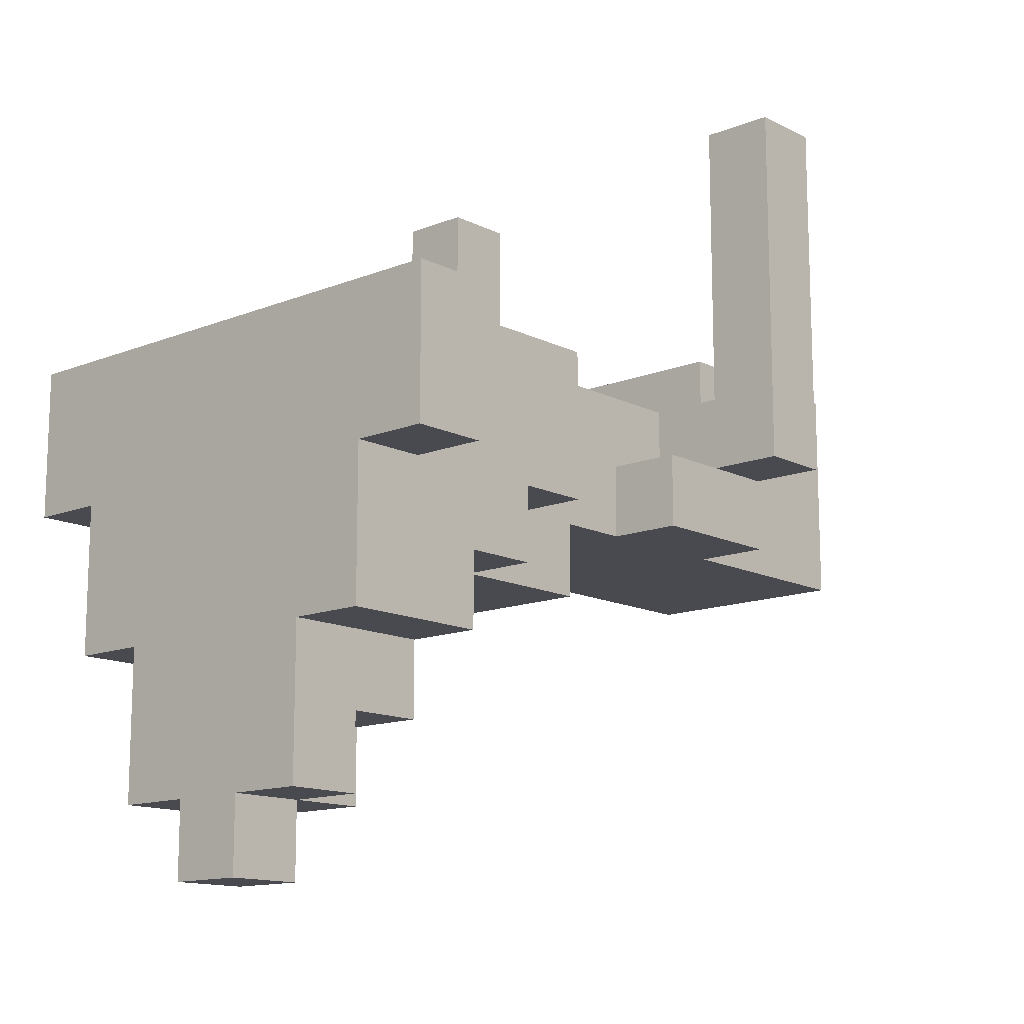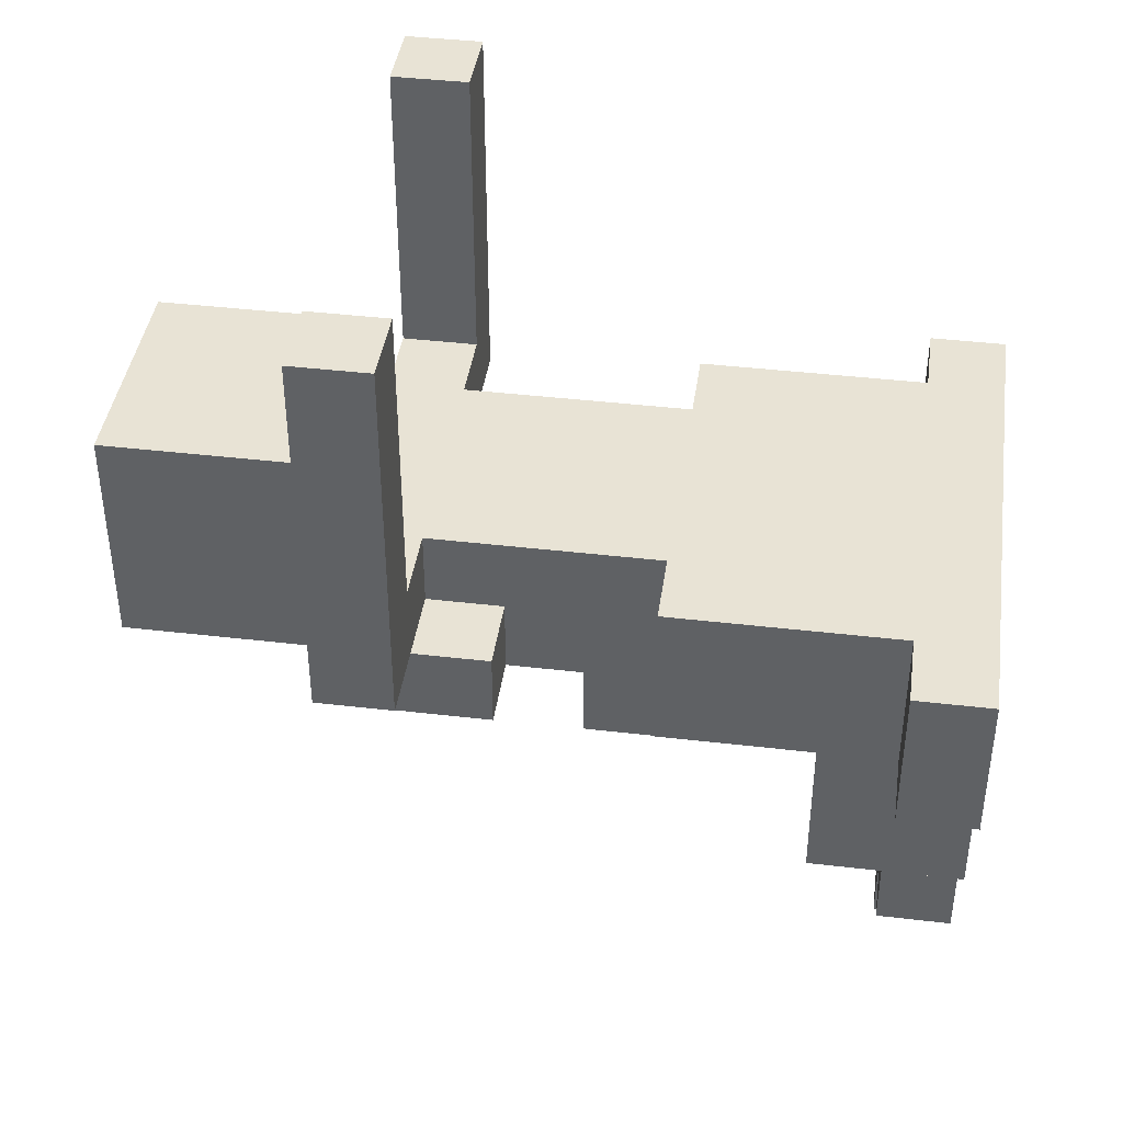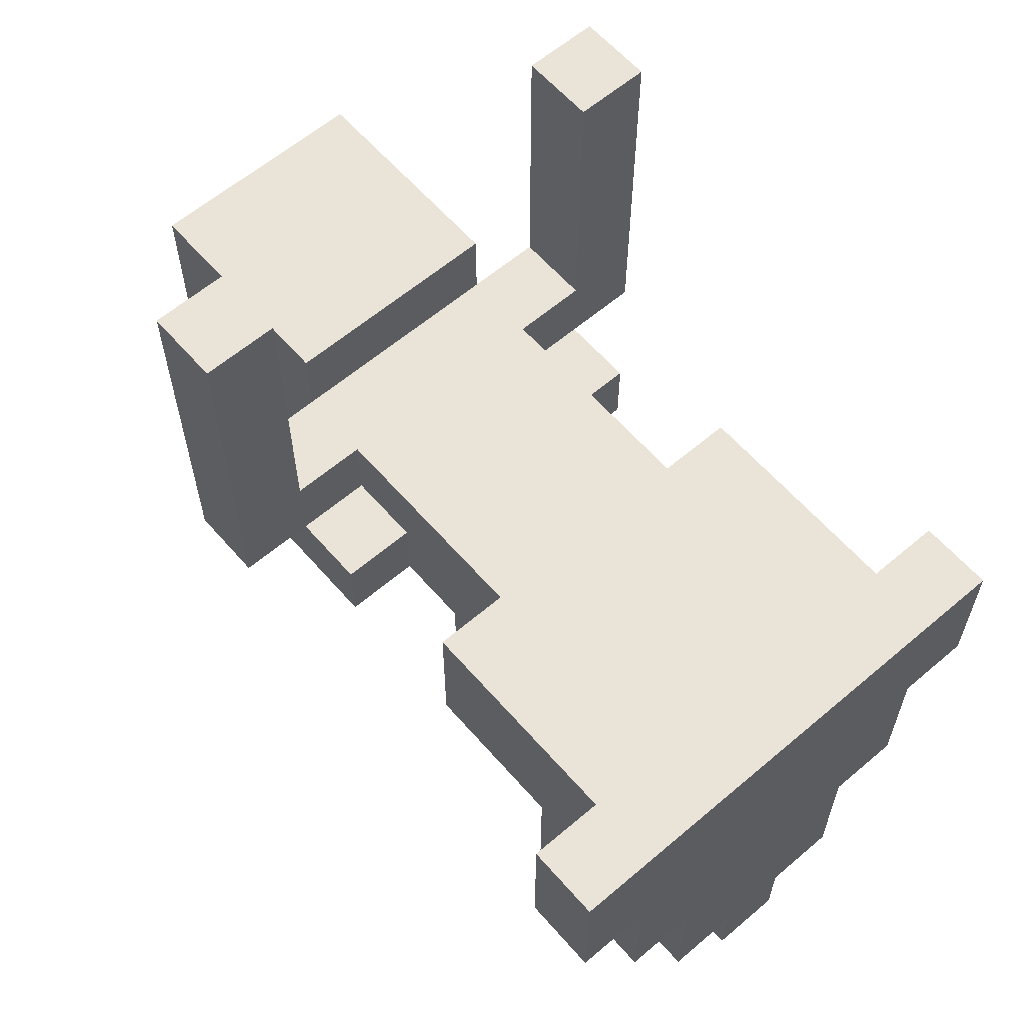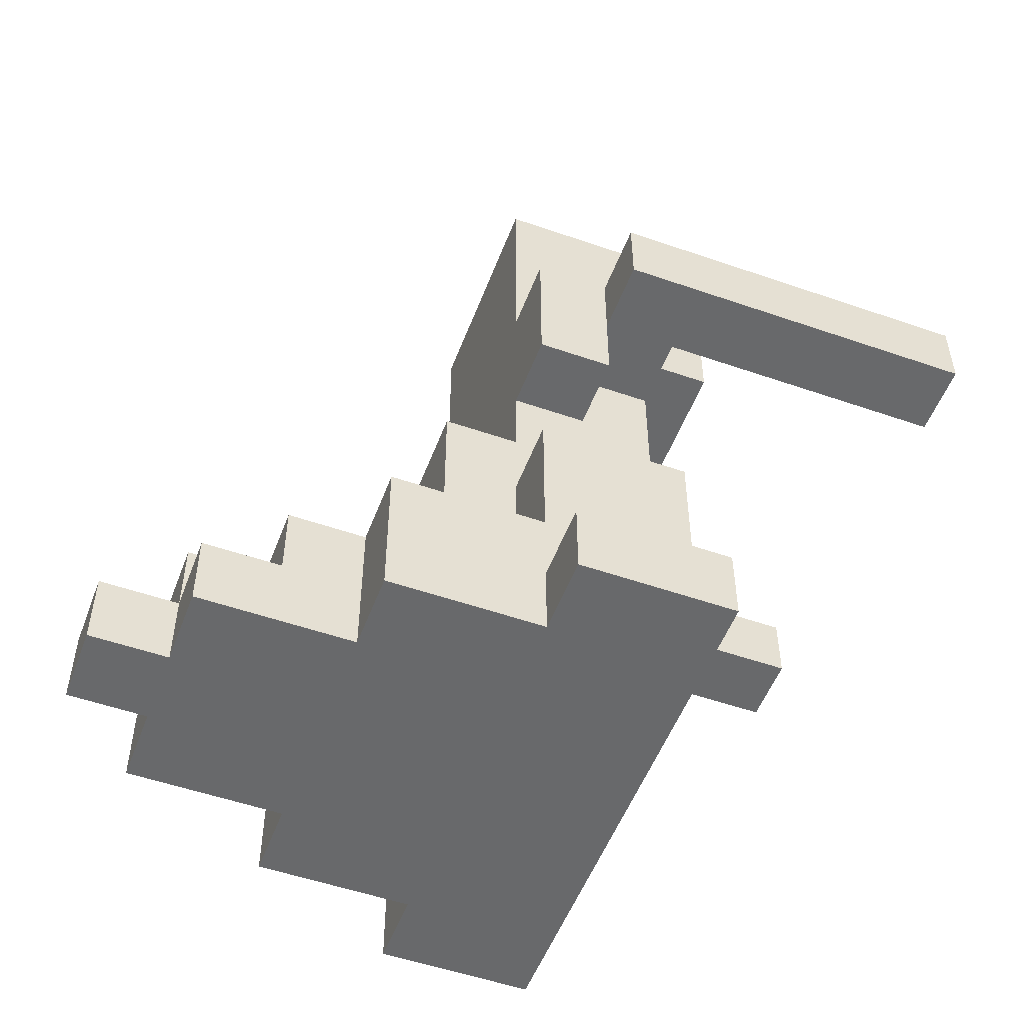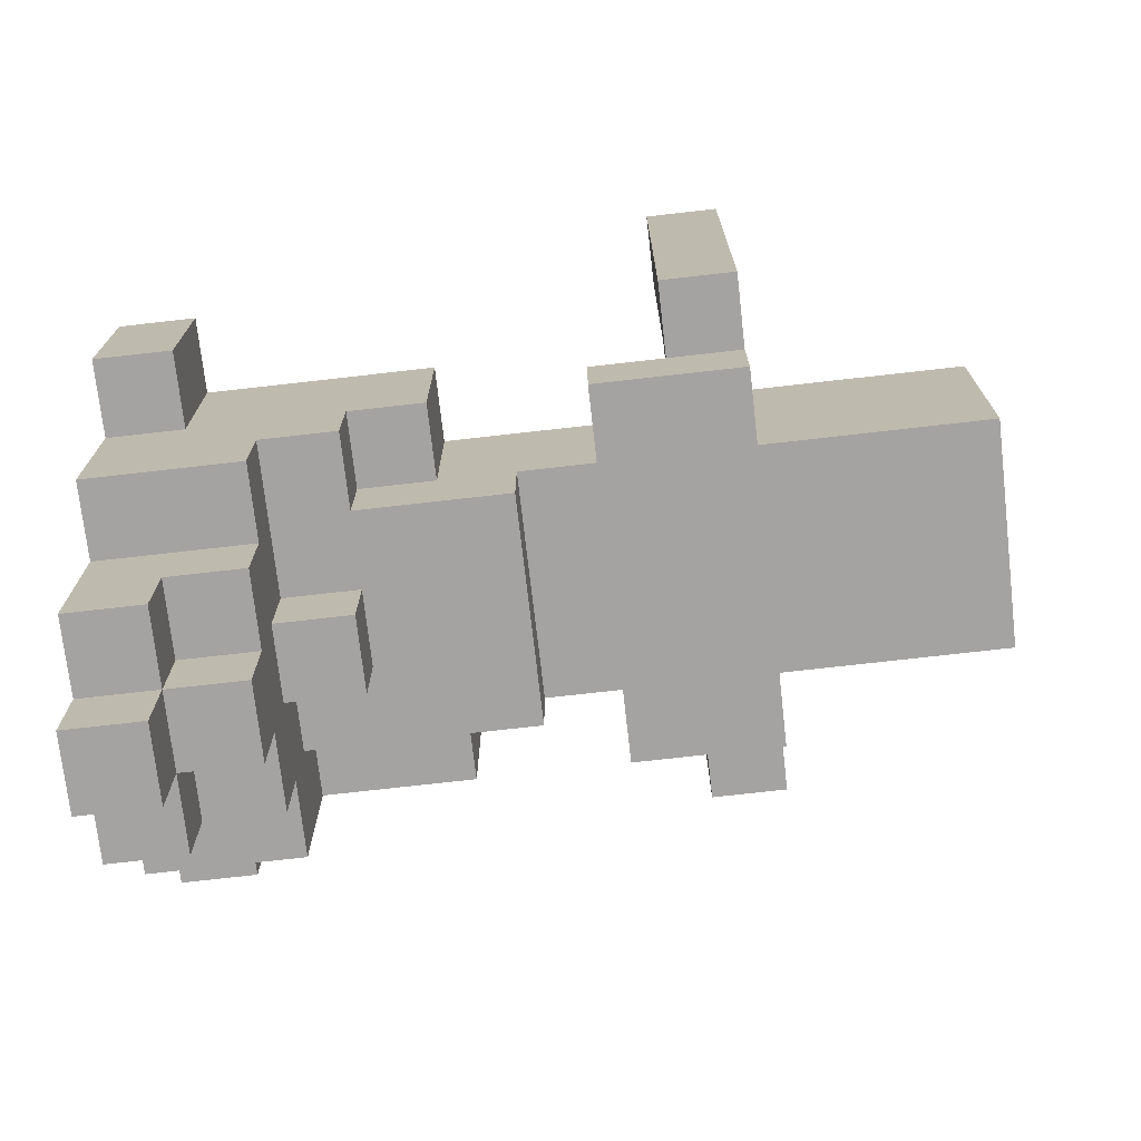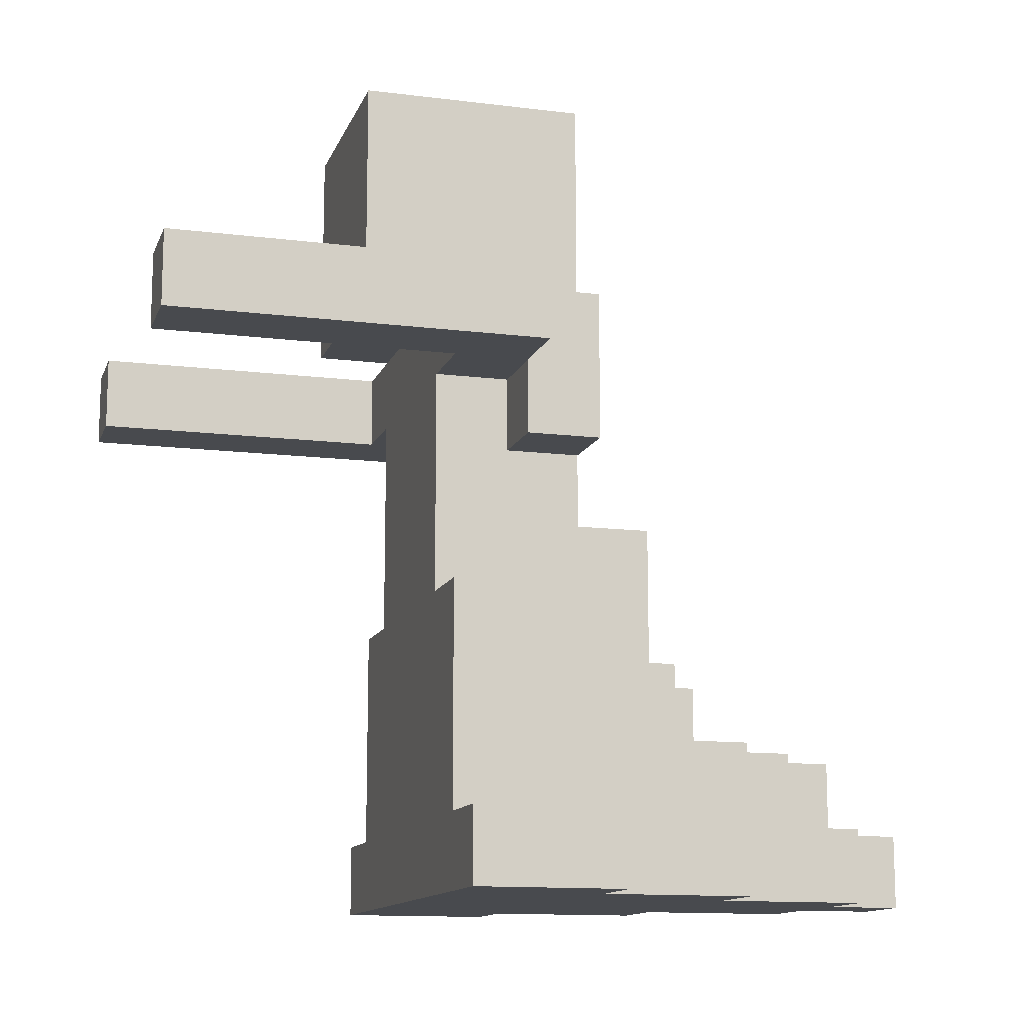
<metadata>
{"format":"obj","ext":"obj","renderer":"f3d","projection":"perspective","resolution":1024,"background":"white","views":[{"elev":-13.5,"azim":41.8,"up":"+Z"},{"elev":41.3,"azim":-81.9,"up":"+Z"},{"elev":61.1,"azim":-40.9,"up":"+Z"},{"elev":-52.6,"azim":-110.5,"up":"+Y"},{"elev":-73.1,"azim":96.5,"up":"+Z"},{"elev":-12.8,"azim":73.9,"up":"+Y"}]}
</metadata>
<code>
v -3 0 1.5
v -3 0 -0.5
v -3 1 1.5
v -3 1 -0.5
v -3 7 5.5
v -3 7 0.5
v -3 8 5.5
v -3 8 0.5
v -2 0 -0.5
v -2 0 -2.5
v -2 1 1.5
v -2 1 -0.5
v -2 2 -0.5
v -2 2 -2.5
v -2 4 1.5
v -2 4 -0.5
v -2 6 0.5
v -2 6 -0.5
v -2 7 0.5
v -2 8 0.5
v -2 8 -0.5
v -1 0 -2.5
v -1 0 -4.5
v -1 1 -3.5
v -1 1 -4.5
v -1 2 -0.5
v -1 2 -1.5
v -1 2 -2.5
v -1 2 -3.5
v -1 4 1.5
v -1 4 -0.5
v -1 5 -0.5
v -1 5 -1.5
v -1 6 0.5
v -1 6 -0.5
v -1 7 1.5
v -1 7 0.5
v -1 8 2.5
v -1 8 1.5
v -1 8 -0.5
v -1 11 2.5
v -1 11 1.5
v -1 11 -0.5
v 0 0 -4.5
v 0 0 -5.5
v 0 1 -3.5
v 0 1 -4.5
v 0 1 -5.5
v 0 2 -1.5
v 0 2 -2.5
v 0 2 -3.5
v 0 2 -4.5
v 0 3 -1.5
v 0 3 -2.5
v 3 7 5.5
v 3 7 1.5
v 3 8 5.5
v 3 8 1.5
v -2 7 5.5
v -2 7 1.5
v -2 8 5.5
v -2 8 1.5
v 1 0 -4.5
v 1 0 -5.5
v 1 1 -3.5
v 1 1 -4.5
v 1 1 -5.5
v 1 2 -1.5
v 1 2 -2.5
v 1 2 -3.5
v 1 2 -4.5
v 1 3 -1.5
v 1 3 -2.5
v 2 0 -2.5
v 2 0 -4.5
v 2 1 -3.5
v 2 1 -4.5
v 2 2 -2.5
v 2 2 -3.5
v 2 3 -0.5
v 2 3 -1.5
v 2 4 1.5
v 2 4 -0.5
v 2 5 -0.5
v 2 5 -1.5
v 2 6 0.5
v 2 6 -0.5
v 2 7 1.5
v 2 7 0.5
v 2 8 2.5
v 2 8 1.5
v 2 8 -0.5
v 2 11 2.5
v 2 11 1.5
v 2 11 -0.5
v 3 0 -0.5
v 3 0 -2.5
v 3 1 1.5
v 3 1 -0.5
v 3 2 -1.5
v 3 2 -2.5
v 3 3 -0.5
v 3 3 -1.5
v 3 4 1.5
v 3 4 -0.5
v 3 6 0.5
v 3 6 -0.5
v 3 7 0.5
v 3 8 0.5
v 3 8 -0.5
v 4 0 1.5
v 4 0 -0.5
v 4 1 1.5
v 4 1 -0.5
v 4 7 5.5
v 4 7 0.5
v 4 8 5.5
v 4 8 0.5
v -3 7 5.5
v -3 8 5.5
v -2 7 5.5
v -2 8 5.5
v 3 7 5.5
v 3 8 5.5
v 4 7 5.5
v 4 8 5.5
v -1 8 2.5
v -1 11 2.5
v 0 9 2.5
v 0 10 2.5
v 1 9 2.5
v 1 10 2.5
v 2 8 2.5
v 2 11 2.5
v -3 0 1.5
v -3 1 1.5
v -2 1 1.5
v -2 4 1.5
v -2 7 1.5
v -2 8 1.5
v -1 4 1.5
v -1 7 1.5
v -1 8 1.5
v 2 4 1.5
v 2 7 1.5
v 2 8 1.5
v 3 1 1.5
v 3 4 1.5
v 3 7 1.5
v 3 8 1.5
v 4 0 1.5
v 4 1 1.5
v -2 6 0.5
v -2 7 0.5
v -1 6 0.5
v -1 7 0.5
v 2 6 0.5
v 2 7 0.5
v 3 6 0.5
v 3 7 0.5
v -3 7 0.5
v -3 8 0.5
v -2 7 0.5
v -2 8 0.5
v 3 7 0.5
v 3 8 0.5
v 4 7 0.5
v 4 8 0.5
v -3 0 -0.5
v -3 1 -0.5
v -2 0 -0.5
v -2 1 -0.5
v -2 2 -0.5
v -2 4 -0.5
v -2 6 -0.5
v -2 8 -0.5
v -1 2 -0.5
v -1 4 -0.5
v -1 5 -0.5
v -1 6 -0.5
v -1 8 -0.5
v -1 11 -0.5
v 2 3 -0.5
v 2 4 -0.5
v 2 5 -0.5
v 2 6 -0.5
v 2 8 -0.5
v 2 11 -0.5
v 3 0 -0.5
v 3 1 -0.5
v 3 3 -0.5
v 3 4 -0.5
v 3 6 -0.5
v 3 8 -0.5
v 4 0 -0.5
v 4 1 -0.5
v -1 2 -1.5
v -1 5 -1.5
v 0 2 -1.5
v 0 3 -1.5
v 1 2 -1.5
v 1 3 -1.5
v 2 3 -1.5
v 2 5 -1.5
v 3 2 -1.5
v 3 3 -1.5
v -2 0 -2.5
v -2 2 -2.5
v -1 0 -2.5
v -1 2 -2.5
v 0 2 -2.5
v 0 3 -2.5
v 1 2 -2.5
v 1 3 -2.5
v 2 0 -2.5
v 2 2 -2.5
v 3 0 -2.5
v 3 2 -2.5
v -1 1 -3.5
v -1 2 -3.5
v 0 1 -3.5
v 0 2 -3.5
v 1 1 -3.5
v 1 2 -3.5
v 2 1 -3.5
v 2 2 -3.5
v -1 0 -4.5
v -1 1 -4.5
v 0 0 -4.5
v 0 1 -4.5
v 0 2 -4.5
v 1 0 -4.5
v 1 1 -4.5
v 1 2 -4.5
v 2 0 -4.5
v 2 1 -4.5
v 0 0 -5.5
v 0 1 -5.5
v 1 0 -5.5
v 1 1 -5.5
v -3 0 1.5
v 4 0 1.5
v -3 0 -0.5
v -2 0 -0.5
v 3 0 -0.5
v 4 0 -0.5
v -2 0 -2.5
v -1 0 -2.5
v 2 0 -2.5
v 3 0 -2.5
v -1 0 -4.5
v 0 0 -4.5
v 1 0 -4.5
v 2 0 -4.5
v 0 0 -5.5
v 1 0 -5.5
v -2 6 0.5
v -1 6 0.5
v 2 6 0.5
v 3 6 0.5
v -2 6 -0.5
v -1 6 -0.5
v 2 6 -0.5
v 3 6 -0.5
v -3 7 5.5
v -2 7 5.5
v 3 7 5.5
v 4 7 5.5
v -2 7 1.5
v -1 7 1.5
v 2 7 1.5
v 3 7 1.5
v -3 7 0.5
v -2 7 0.5
v -1 7 0.5
v 2 7 0.5
v 3 7 0.5
v 4 7 0.5
v -1 8 2.5
v 2 8 2.5
v -1 8 1.5
v 2 8 1.5
v -3 1 1.5
v -2 1 1.5
v 3 1 1.5
v 4 1 1.5
v -3 1 -0.5
v -2 1 -0.5
v 3 1 -0.5
v 4 1 -0.5
v -1 1 -3.5
v 0 1 -3.5
v 1 1 -3.5
v 2 1 -3.5
v -1 1 -4.5
v 0 1 -4.5
v 1 1 -4.5
v 2 1 -4.5
v 0 1 -5.5
v 1 1 -5.5
v -2 2 -0.5
v -1 2 -0.5
v -1 2 -1.5
v 0 2 -1.5
v 1 2 -1.5
v 3 2 -1.5
v -2 2 -2.5
v -1 2 -2.5
v 0 2 -2.5
v 1 2 -2.5
v 2 2 -2.5
v 3 2 -2.5
v -1 2 -3.5
v 0 2 -3.5
v 1 2 -3.5
v 2 2 -3.5
v 0 2 -4.5
v 1 2 -4.5
v 2 3 -0.5
v 3 3 -0.5
v 0 3 -1.5
v 1 3 -1.5
v 2 3 -1.5
v 3 3 -1.5
v 0 3 -2.5
v 1 3 -2.5
v -2 4 1.5
v -1 4 1.5
v 2 4 1.5
v 3 4 1.5
v -2 4 -0.5
v -1 4 -0.5
v 2 4 -0.5
v 3 4 -0.5
v -1 5 -0.5
v 2 5 -0.5
v -1 5 -1.5
v 2 5 -1.5
v -3 8 5.5
v -2 8 5.5
v 3 8 5.5
v 4 8 5.5
v -2 8 1.5
v -1 8 1.5
v 2 8 1.5
v 3 8 1.5
v -3 8 0.5
v -2 8 0.5
v 3 8 0.5
v 4 8 0.5
v -2 8 -0.5
v -1 8 -0.5
v 2 8 -0.5
v 3 8 -0.5
v -1 11 2.5
v 2 11 2.5
v -1 11 1.5
v 2 11 1.5
v -1 11 -0.5
v 2 11 -0.5
f 3 2 1
f 4 2 3
f 7 6 5
f 8 6 7
f 12 10 9
f 13 10 12
f 13 12 11
f 14 10 13
f 15 13 11
f 16 13 15
f 19 18 17
f 20 18 19
f 21 18 20
f 24 23 22
f 25 23 24
f 28 24 22
f 29 24 28
f 31 27 26
f 32 27 31
f 32 31 30
f 33 27 32
f 34 32 30
f 35 32 34
f 36 34 30
f 37 34 36
f 41 39 38
f 42 40 39
f 42 39 41
f 43 40 42
f 47 45 44
f 48 45 47
f 51 47 46
f 52 47 51
f 53 50 49
f 54 50 53
f 57 56 55
f 58 56 57
f 59 60 61
f 61 60 62
f 63 64 66
f 66 64 67
f 65 66 70
f 70 66 71
f 68 69 72
f 72 69 73
f 74 75 76
f 76 75 77
f 74 76 78
f 78 76 79
f 80 81 83
f 83 81 84
f 82 83 84
f 84 81 85
f 82 84 86
f 86 84 87
f 82 86 88
f 88 86 89
f 90 91 93
f 91 92 94
f 93 91 94
f 94 92 95
f 96 97 99
f 99 97 100
f 98 99 100
f 100 97 101
f 98 100 102
f 102 100 103
f 98 102 104
f 104 102 105
f 106 107 108
f 108 107 109
f 109 107 110
f 111 112 113
f 113 112 114
f 115 116 117
f 117 116 118
f 121 120 119
f 122 120 121
f 125 124 123
f 126 124 125
f 129 128 127
f 130 128 129
f 131 129 127
f 131 130 129
f 132 128 130
f 132 130 131
f 133 131 127
f 133 132 131
f 134 128 132
f 134 132 133
f 137 136 135
f 141 138 137
f 142 140 139
f 143 140 142
f 144 141 137
f 144 142 141
f 144 143 142
f 145 143 144
f 146 143 145
f 147 137 135
f 147 144 137
f 148 144 147
f 149 146 145
f 150 146 149
f 151 147 135
f 152 147 151
f 155 154 153
f 156 154 155
f 159 158 157
f 160 158 159
f 161 162 163
f 163 162 164
f 165 166 167
f 167 166 168
f 169 170 171
f 171 170 172
f 173 174 177
f 177 174 178
f 175 176 180
f 180 176 181
f 181 182 185
f 179 180 185
f 180 181 185
f 185 182 186
f 186 182 187
f 187 182 188
f 183 184 191
f 191 184 192
f 186 187 193
f 193 187 194
f 189 190 195
f 195 190 196
f 197 198 199
f 199 198 200
f 200 198 202
f 202 198 203
f 201 202 203
f 203 198 204
f 201 203 205
f 205 203 206
f 207 208 209
f 209 208 210
f 211 212 213
f 213 212 214
f 215 216 217
f 217 216 218
f 219 220 221
f 221 220 222
f 223 224 225
f 225 224 226
f 227 228 229
f 229 228 230
f 230 231 233
f 233 231 234
f 232 233 235
f 235 233 236
f 237 238 239
f 239 238 240
f 243 242 241
f 244 242 243
f 245 242 244
f 246 242 245
f 247 245 244
f 248 245 247
f 249 245 248
f 250 245 249
f 251 249 248
f 252 249 251
f 253 249 252
f 254 249 253
f 255 253 252
f 256 253 255
f 261 258 257
f 262 258 261
f 263 260 259
f 264 260 263
f 269 266 265
f 272 268 267
f 273 270 269
f 273 269 265
f 274 270 273
f 275 270 274
f 276 272 271
f 277 268 272
f 277 272 276
f 278 268 277
f 281 280 279
f 282 280 281
f 283 284 287
f 287 284 288
f 285 286 289
f 289 286 290
f 291 292 295
f 295 292 296
f 293 294 297
f 297 294 298
f 296 297 299
f 299 297 300
f 301 302 303
f 301 303 307
f 303 304 307
f 307 304 308
f 308 304 309
f 305 306 310
f 310 306 311
f 311 306 312
f 308 309 313
f 310 311 313
f 309 310 313
f 313 311 314
f 314 311 315
f 315 311 316
f 314 315 317
f 317 315 318
f 319 320 323
f 323 320 324
f 321 322 325
f 325 322 326
f 327 328 331
f 331 328 332
f 329 330 333
f 333 330 334
f 335 336 337
f 337 336 338
f 339 340 343
f 341 342 346
f 343 344 347
f 339 343 347
f 347 344 348
f 345 346 349
f 346 342 349
f 349 342 350
f 348 344 351
f 351 344 352
f 345 349 353
f 353 349 354
f 355 356 357
f 357 356 358
f 357 358 359
f 359 358 360

</code>
